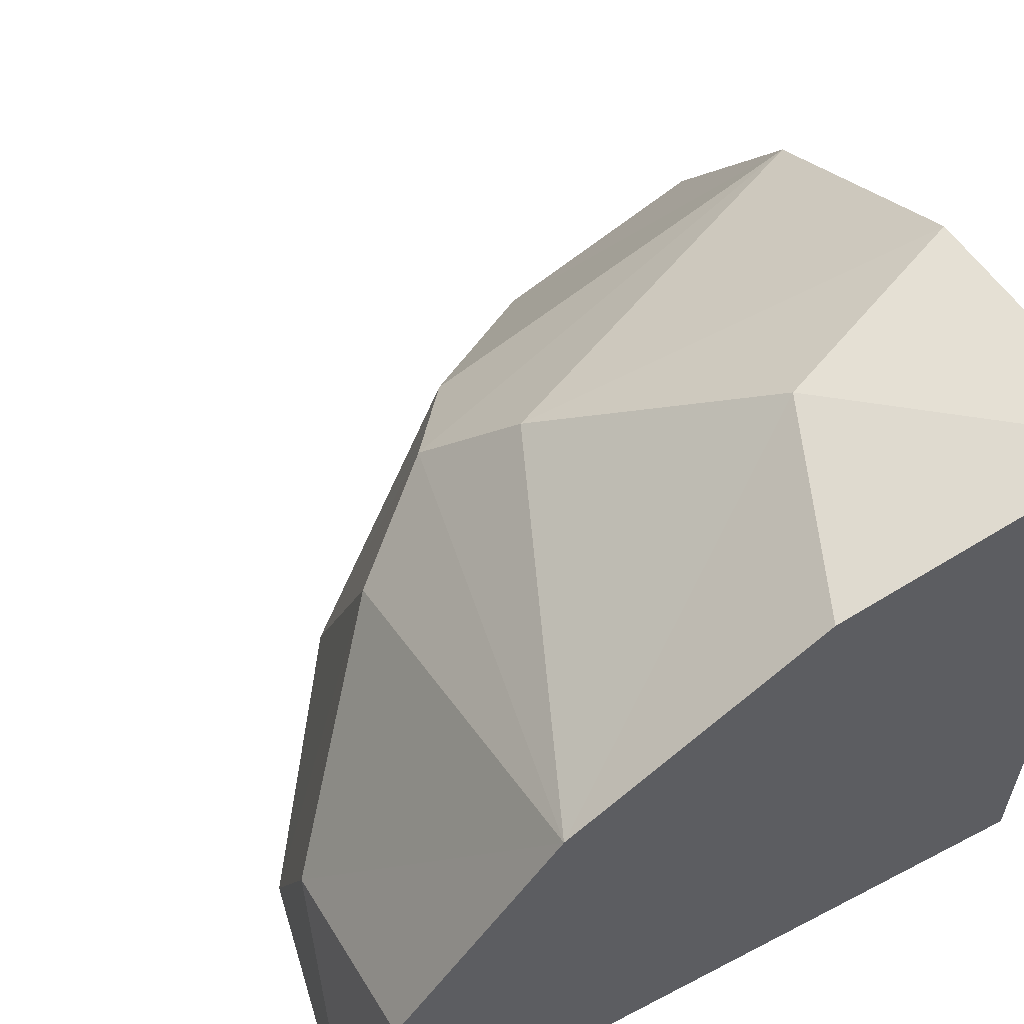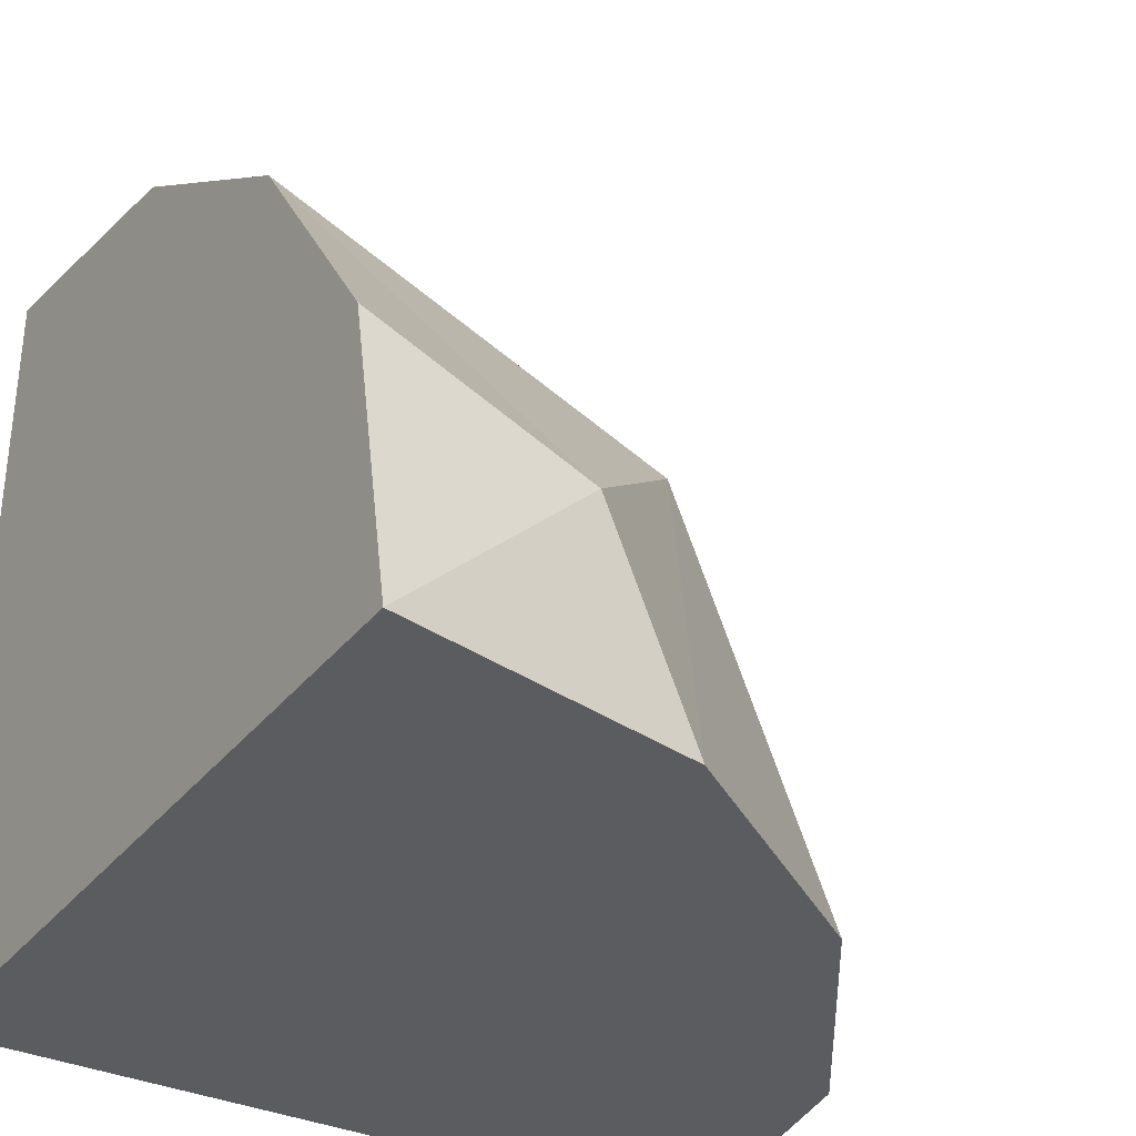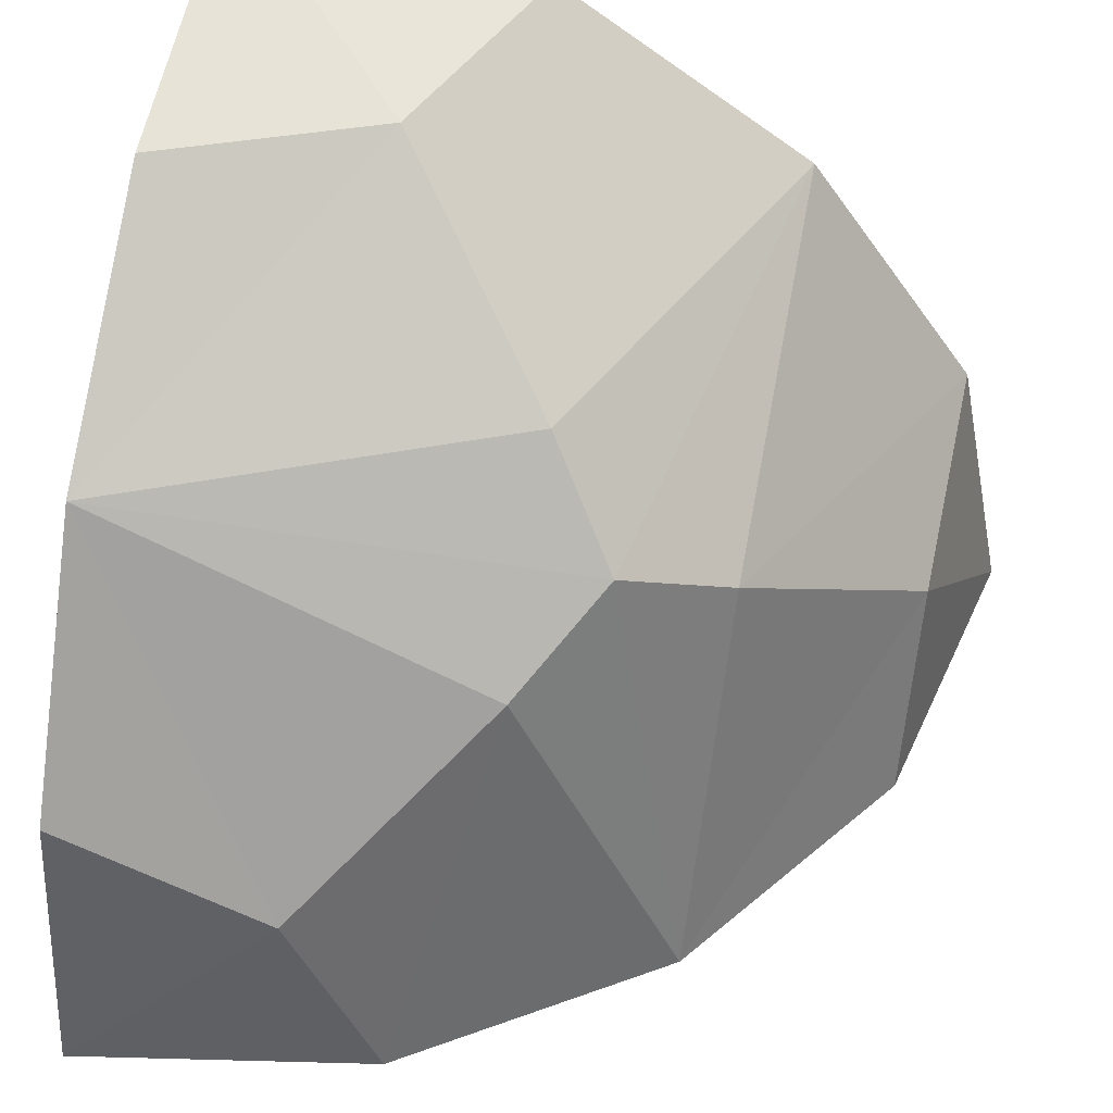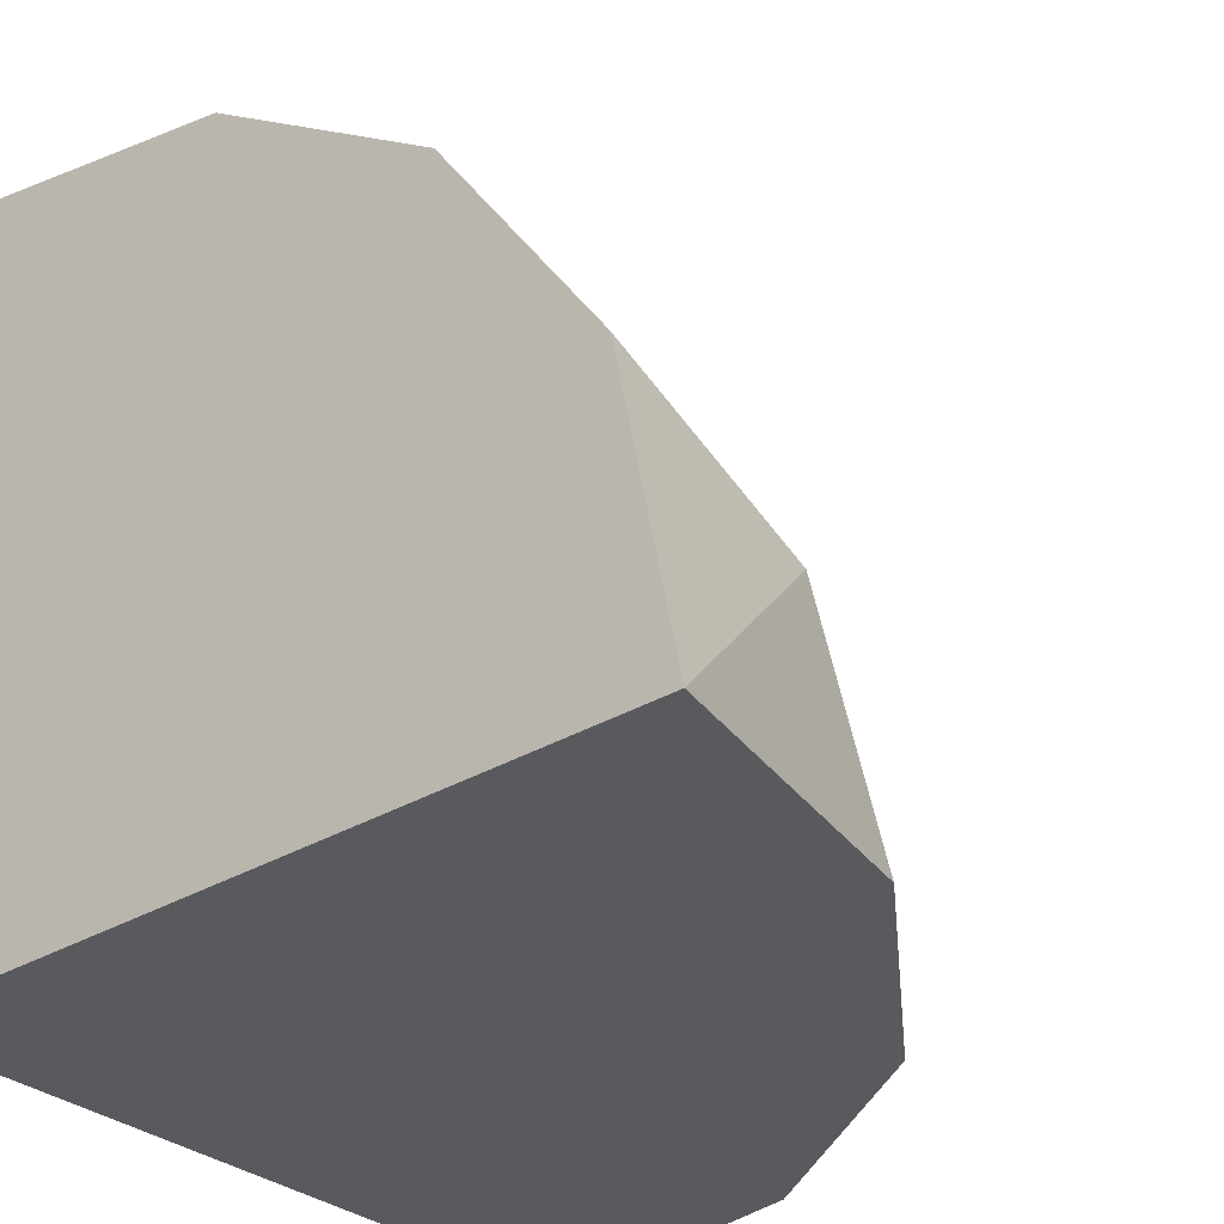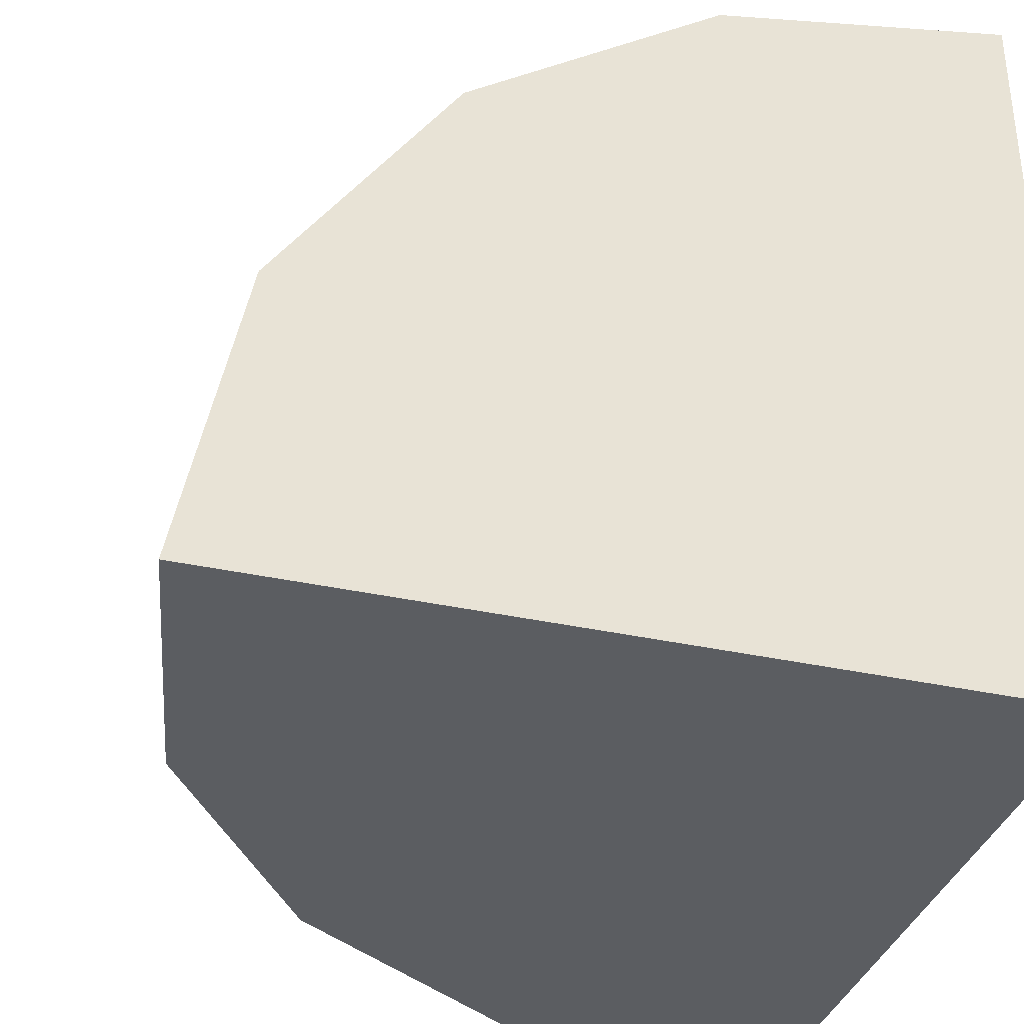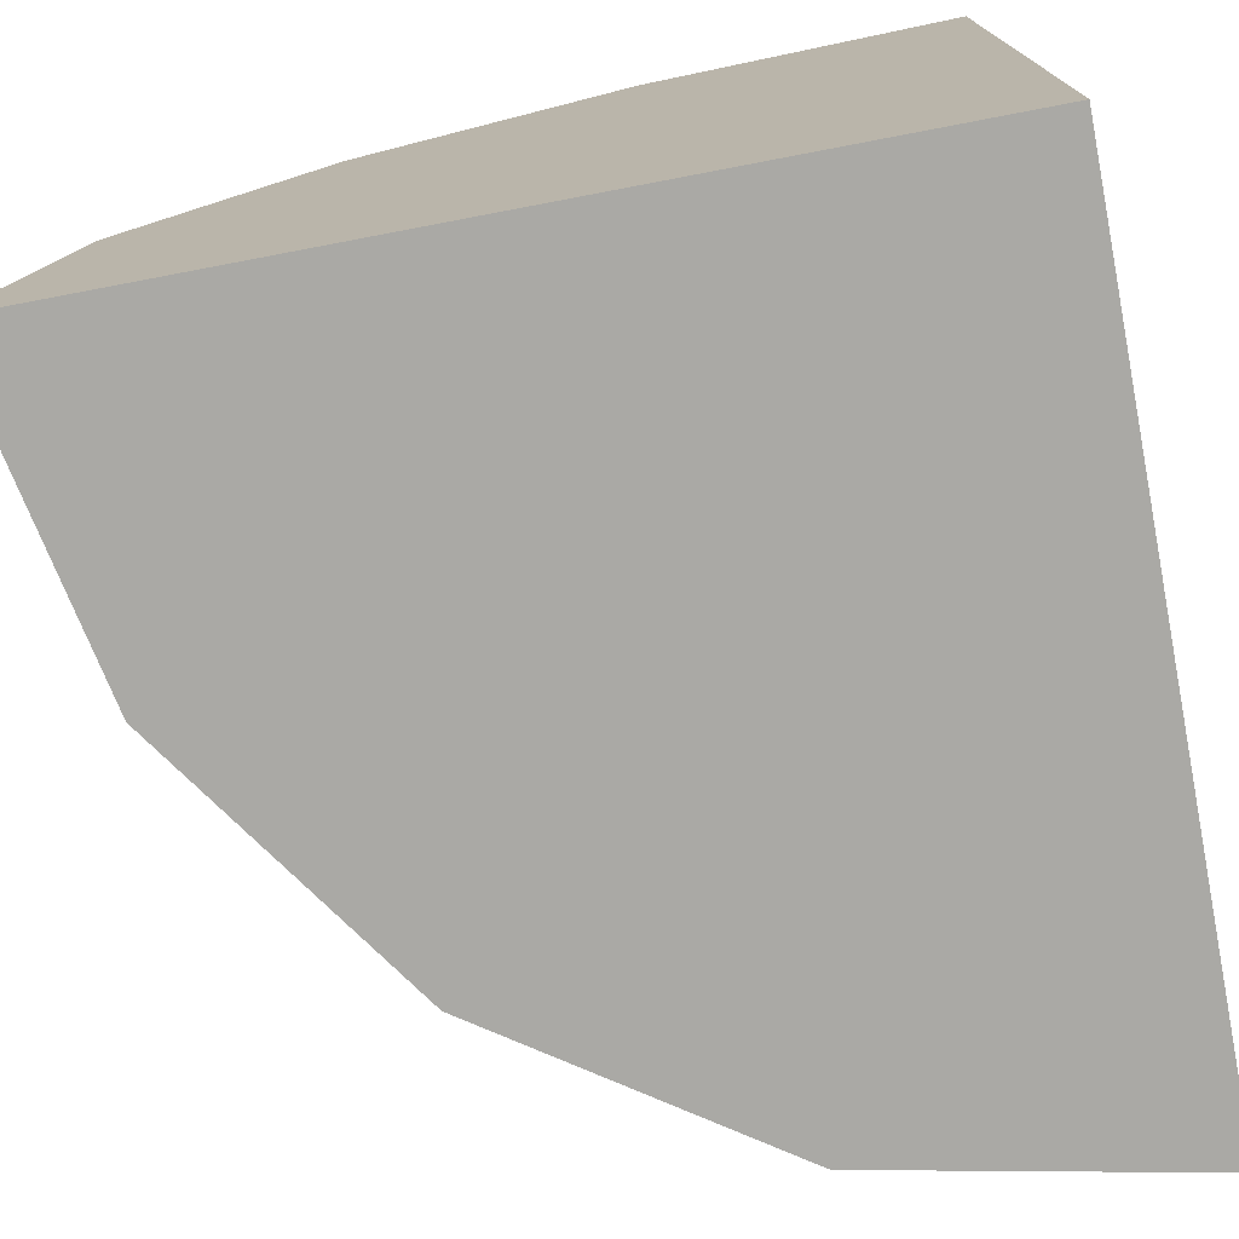
<metadata>
{"format":"obj","ext":"obj","renderer":"f3d","projection":"perspective","resolution":1024,"background":"white","views":[{"elev":59.8,"azim":61.8,"up":"+Y"},{"elev":-33.7,"azim":147.8,"up":"+Z"},{"elev":51.2,"azim":-167.1,"up":"+Z"},{"elev":-31.4,"azim":-139.6,"up":"+Y"},{"elev":-35.6,"azim":-16.3,"up":"+Z"},{"elev":-75.4,"azim":100.8,"up":"+Y"}]}
</metadata>
<code>
o SheresOneEight
v 0.5 0.5 -0.5
v 0.5 -0.5 -0.5
v 0.5 -0.5 0.5
v -0.4239 -0.1173 -0.5
v -0.2036 0.2036 -0.5
v -0.5 -0.5 -0.5
v -0.4239 -0.5 -0.1173
v -0.2036 -0.5 0.2036
v -0.2143 -0.007598 -0.007599
v -0.4239 -0.2294 -0.2294
v 0.5 0.2036 0.2036
v 0.1173 -0.5 0.4239
v 0.2294 -0.2294 0.4239
v 0.007598 -0.007598 0.2143
v 0.007598 0.2143 -0.007599
v -0.08571 0.08571 0.08571
v 0.2294 0.4239 -0.2294
v 0.1173 0.4239 -0.5
v 0.5 0.4239 -0.1173
v 0.5 -0.1173 0.4239
f 6 2 3 12 8 7
f 11 20 3 2 1 19
f 18 1 2 6 4 5
f 9 10 7
f 9 7 8
f 10 6 7
f 10 5 4
f 9 5 10
f 10 4 6
f 14 12 13
f 14 8 12
f 13 12 3
f 13 20 11
f 14 13 11
f 20 13 3
f 15 16 11
f 16 14 11
f 16 5 9
f 5 16 15
f 16 8 14
f 16 9 8
f 17 19 1
f 17 11 19
f 17 15 11
f 18 17 1
f 18 15 17
f 5 15 18

</code>
